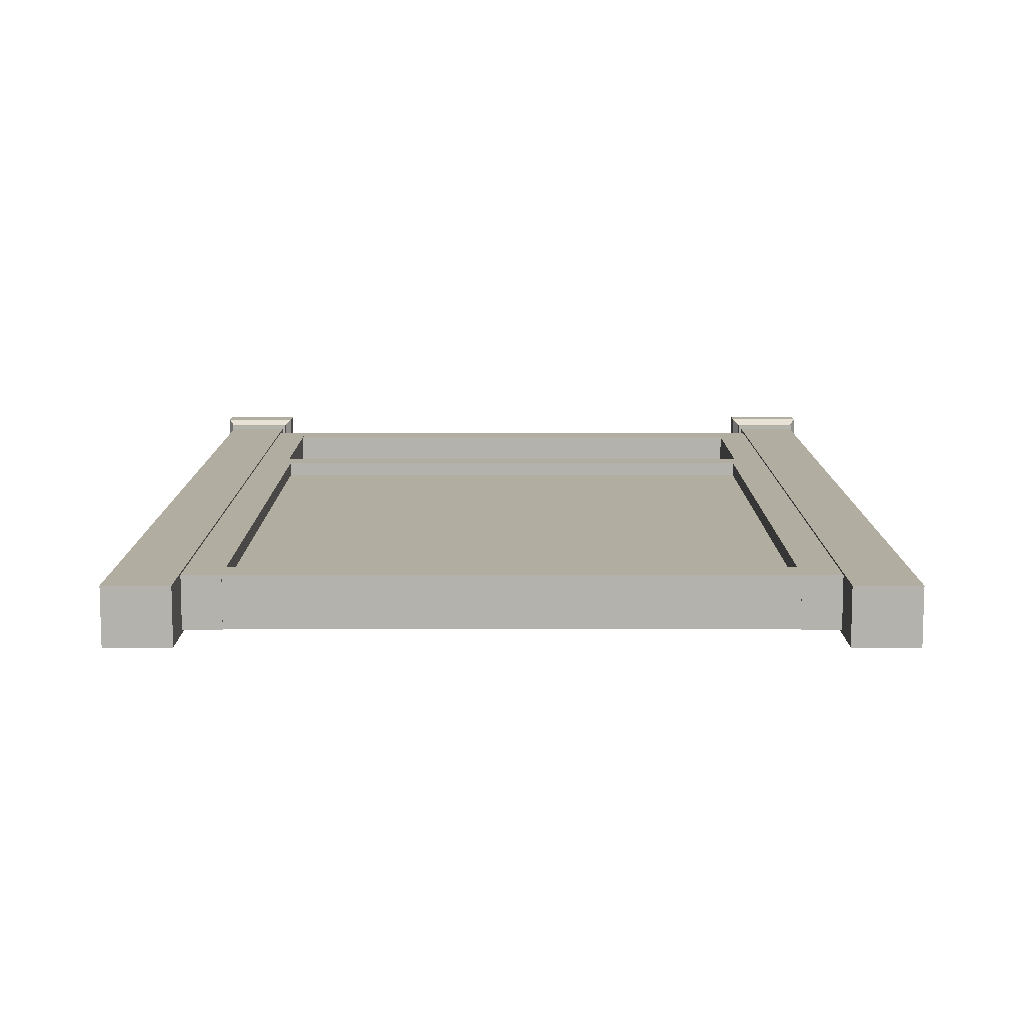
<metadata>
{"format":"obj","ext":"obj","renderer":"f3d","projection":"perspective","resolution":1024,"background":"white","views":[{"elev":-79.5,"azim":-0.0,"up":"+Y"}]}
</metadata>
<code>
g PolyMesh_6
v -1.121 -0.5205 -0.01893
v -1.121 0.105 -0.01893
v -1.08 0.105 -0.01893
v -1.08 -0.5205 -0.01893
v -1.08 0.105 0.0315
v -1.08 -0.5205 0.0315
v -1.121 0.105 0.0315
v -1.121 -0.5205 0.0315
f 1 2 3
f 3 4 1
f 5 6 4
f 4 3 5
f 3 2 7
f 7 5 3
f 2 1 8
f 8 7 2
f 6 8 1
f 1 4 6
f 5 7 8
f 8 6 5
g PolyMesh_4_3
v -1.18 -0.5733 -0.02236
v -1.18 0.3854 -0.02236
v -1.117 0.3854 -0.02236
v -1.117 -0.5733 -0.02236
v -1.117 0.3854 0.03328
v -1.117 -0.5733 0.03328
v -1.18 0.3854 0.03328
v -1.18 -0.5733 0.03328
f 9 10 11
f 11 12 9
f 13 14 12
f 12 11 13
f 11 10 15
f 15 13 11
f 10 9 16
f 16 15 10
f 14 16 9
f 9 12 14
f 13 15 16
f 16 14 13
g PolyMesh_5
v -1.12 0.3127 -0.01875
v -1.12 0.3466 -0.01875
v -0.52 0.3466 -0.01875
v -0.52 0.3127 -0.01875
v -0.52 0.3466 0.0314
v -0.52 0.3127 0.0314
v -1.12 0.3466 0.0314
v -1.12 0.3127 0.0314
f 17 18 19
f 19 20 17
f 21 22 20
f 20 19 21
f 19 18 23
f 23 21 19
f 18 17 24
f 24 23 18
f 22 24 17
f 17 20 22
f 21 23 24
f 24 22 21
g PolyMesh_4_2
v -0.5209 -0.5733 -0.02236
v -0.5209 0.3854 -0.02236
v -0.4579 0.3854 -0.02236
v -0.4579 -0.5733 -0.02236
v -0.4579 0.3854 0.03328
v -0.4579 -0.5733 0.03328
v -0.5209 0.3854 0.03328
v -0.5209 -0.5733 0.03328
f 25 26 27
f 27 28 25
f 29 30 28
f 28 27 29
f 27 26 31
f 31 29 27
f 26 25 32
f 32 31 26
f 30 32 25
f 25 28 30
f 29 31 32
f 32 30 29
g PolyMesh_4
v -1.118 0.1051 -0.01847
v -1.118 0.3314 -0.01847
v -1.085 0.3314 -0.01847
v -1.085 0.1051 -0.01847
v -1.085 0.3314 0.03166
v -1.085 0.1051 0.03166
v -1.118 0.3314 0.03166
v -1.118 0.1051 0.03166
f 33 34 35
f 35 36 33
f 37 38 36
f 36 35 37
f 35 34 39
f 39 37 35
f 34 33 40
f 40 39 34
f 38 40 33
f 33 36 38
f 37 39 40
f 40 38 37
g PolyMesh_3
v -1.033 0.1371 0.00921
v -1.048 0.1251 0.00921
v -1.017 0.1251 0.00921
v -0.9792 0.1686 0.00921
v -0.995 0.1567 0.00921
v -0.9792 0.1447 0.00921
v -0.9634 0.1567 0.00921
v -0.9258 0.1371 0.00921
v -0.9416 0.1251 0.00921
v -0.91 0.1251 0.00921
v -0.8724 0.1686 0.00921
v -0.8882 0.1567 0.00921
v -0.8724 0.1447 0.00921
v -0.8566 0.1567 0.00921
v -0.819 0.1371 0.00921
v -0.8348 0.1251 0.00921
v -0.8032 0.1251 0.00921
v -0.7656 0.1686 0.00921
v -0.7814 0.1567 0.00921
v -0.7656 0.1447 0.00921
v -0.7498 0.1567 0.00921
v -0.7122 0.1371 0.00921
v -0.728 0.1251 0.00921
v -0.6964 0.1251 0.00921
v -0.6588 0.1686 0.00921
v -0.6746 0.1567 0.00921
v -0.6588 0.1447 0.00921
v -0.643 0.1567 0.00921
v -0.6054 0.1371 0.00921
v -0.6212 0.1251 0.00921
v -0.5896 0.1251 0.00921
v -0.5678 0.1567 0.00921
v -0.552 0.1447 0.00921
v -0.552 0.1686 0.00921
v -1.033 0.2003 0.00921
v -1.048 0.1883 0.00921
v -1.033 0.1762 0.00921
v -1.017 0.1883 0.00921
v -0.9792 0.2318 0.00921
v -0.995 0.2198 0.00921
v -0.9792 0.2078 0.00921
v -0.9634 0.2198 0.00921
v -0.9258 0.2003 0.00921
v -0.9416 0.1883 0.00921
v -0.9258 0.1762 0.00921
v -0.91 0.1883 0.00921
v -0.8724 0.2318 0.00921
v -0.8882 0.2198 0.00921
v -0.8724 0.2078 0.00921
v -0.8566 0.2198 0.00921
v -0.819 0.2003 0.00921
v -0.8348 0.1883 0.00921
v -0.819 0.1762 0.00921
v -0.8032 0.1883 0.00921
v -0.7656 0.2318 0.00921
v -0.7814 0.2198 0.00921
v -0.7656 0.2078 0.00921
v -0.7498 0.2198 0.00921
v -0.7122 0.2003 0.00921
v -0.728 0.1883 0.00921
v -0.7122 0.1762 0.00921
v -0.6964 0.1883 0.00921
v -0.6588 0.2318 0.00921
v -0.6746 0.2198 0.00921
v -0.6588 0.2078 0.00921
v -0.643 0.2198 0.00921
v -0.6054 0.2003 0.00921
v -0.6212 0.1883 0.00921
v -0.6054 0.1762 0.00921
v -0.5896 0.1883 0.00921
v -0.5678 0.2198 0.00921
v -0.552 0.2078 0.00921
v -0.552 0.2318 0.00921
v -1.033 0.2634 0.00921
v -1.048 0.2514 0.00921
v -1.033 0.2394 0.00921
v -1.017 0.2514 0.00921
v -0.9792 0.295 0.00921
v -0.995 0.283 0.00921
v -0.9792 0.271 0.00921
v -0.9634 0.283 0.00921
v -0.9258 0.2634 0.00921
v -0.9416 0.2514 0.00921
v -0.9258 0.2394 0.00921
v -0.91 0.2514 0.00921
v -0.8724 0.295 0.00921
v -0.8882 0.283 0.00921
v -0.8724 0.271 0.00921
v -0.8566 0.283 0.00921
v -0.819 0.2634 0.00921
v -0.8348 0.2514 0.00921
v -0.819 0.2394 0.00921
v -0.8032 0.2514 0.00921
v -0.7656 0.295 0.00921
v -0.7814 0.283 0.00921
v -0.7656 0.271 0.00921
v -0.7498 0.283 0.00921
v -0.7122 0.2634 0.00921
v -0.728 0.2514 0.00921
v -0.7122 0.2394 0.00921
v -0.6964 0.2514 0.00921
v -0.6588 0.295 0.00921
v -0.6746 0.283 0.00921
v -0.6588 0.271 0.00921
v -0.643 0.283 0.00921
v -0.6054 0.2634 0.00921
v -0.6212 0.2514 0.00921
v -0.6054 0.2394 0.00921
v -0.5896 0.2514 0.00921
v -0.5678 0.283 0.00921
v -0.552 0.271 0.00921
v -0.552 0.295 0.00921
v -1.033 0.3026 0.00921
v -1.017 0.3146 0.00921
v -1.048 0.3146 0.00921
v -0.9258 0.3026 0.00921
v -0.91 0.3146 0.00921
v -0.9416 0.3146 0.00921
v -0.819 0.3026 0.00921
v -0.8032 0.3146 0.00921
v -0.8348 0.3146 0.00921
v -0.7122 0.3026 0.00921
v -0.6964 0.3146 0.00921
v -0.728 0.3146 0.00921
v -0.6054 0.3026 0.00921
v -0.5896 0.3146 0.00921
v -0.6212 0.3146 0.00921
v -1.07 0.1567 0.00921
v -1.086 0.1686 0.00921
v -1.086 0.1447 0.00921
v -1.07 0.2198 0.00921
v -1.086 0.2318 0.00921
v -1.086 0.2078 0.00921
v -1.07 0.283 0.00921
v -1.086 0.295 0.00921
v -1.086 0.271 0.00921
v -1.017 0.1251 0.00361
v -1.048 0.1251 0.00361
v -1.033 0.1371 0.00361
v -0.9792 0.1447 0.00361
v -0.995 0.1567 0.00361
v -0.9792 0.1686 0.00361
v -0.9634 0.1567 0.00361
v -0.91 0.1251 0.00361
v -0.9416 0.1251 0.00361
v -0.9258 0.1371 0.00361
v -0.8724 0.1447 0.00361
v -0.8882 0.1567 0.00361
v -0.8724 0.1686 0.00361
v -0.8566 0.1567 0.00361
v -0.8032 0.1251 0.00361
v -0.8348 0.1251 0.00361
v -0.819 0.1371 0.00361
v -0.7656 0.1447 0.00361
v -0.7814 0.1567 0.00361
v -0.7656 0.1686 0.00361
v -0.7498 0.1567 0.00361
v -0.6964 0.1251 0.00361
v -0.728 0.1251 0.00361
v -0.7122 0.1371 0.00361
v -0.6588 0.1447 0.00361
v -0.6746 0.1567 0.00361
v -0.6588 0.1686 0.00361
v -0.643 0.1567 0.00361
v -0.5896 0.1251 0.00361
v -0.6212 0.1251 0.00361
v -0.6054 0.1371 0.00361
v -0.552 0.1686 0.00361
v -0.552 0.1447 0.00361
v -0.5678 0.1567 0.00361
v -1.033 0.1762 0.00361
v -1.048 0.1883 0.00361
v -1.033 0.2003 0.00361
v -1.017 0.1883 0.00361
v -0.9792 0.2078 0.00361
v -0.995 0.2198 0.00361
v -0.9792 0.2318 0.00361
v -0.9634 0.2198 0.00361
v -0.9258 0.1762 0.00361
v -0.9416 0.1883 0.00361
v -0.9258 0.2003 0.00361
v -0.91 0.1883 0.00361
v -0.8724 0.2078 0.00361
v -0.8882 0.2198 0.00361
v -0.8724 0.2318 0.00361
v -0.8566 0.2198 0.00361
v -0.819 0.1762 0.00361
v -0.8348 0.1883 0.00361
v -0.819 0.2003 0.00361
v -0.8032 0.1883 0.00361
v -0.7656 0.2078 0.00361
v -0.7814 0.2198 0.00361
v -0.7656 0.2318 0.00361
v -0.7498 0.2198 0.00361
v -0.7122 0.1762 0.00361
v -0.728 0.1883 0.00361
v -0.7122 0.2003 0.00361
v -0.6964 0.1883 0.00361
v -0.6588 0.2078 0.00361
v -0.6746 0.2198 0.00361
v -0.6588 0.2318 0.00361
v -0.643 0.2198 0.00361
v -0.6054 0.1762 0.00361
v -0.6212 0.1883 0.00361
v -0.6054 0.2003 0.00361
v -0.5896 0.1883 0.00361
v -0.552 0.2318 0.00361
v -0.552 0.2078 0.00361
v -0.5678 0.2198 0.00361
v -1.033 0.2394 0.00361
v -1.048 0.2514 0.00361
v -1.033 0.2634 0.00361
v -1.017 0.2514 0.00361
v -0.9792 0.271 0.00361
v -0.995 0.283 0.00361
v -0.9792 0.295 0.00361
v -0.9634 0.283 0.00361
v -0.9258 0.2394 0.00361
v -0.9416 0.2514 0.00361
v -0.9258 0.2634 0.00361
v -0.91 0.2514 0.00361
v -0.8724 0.271 0.00361
v -0.8882 0.283 0.00361
v -0.8724 0.295 0.00361
v -0.8566 0.283 0.00361
v -0.819 0.2394 0.00361
v -0.8348 0.2514 0.00361
v -0.819 0.2634 0.00361
v -0.8032 0.2514 0.00361
v -0.7656 0.271 0.00361
v -0.7814 0.283 0.00361
v -0.7656 0.295 0.00361
v -0.7498 0.283 0.00361
v -0.7122 0.2394 0.00361
v -0.728 0.2514 0.00361
v -0.7122 0.2634 0.00361
v -0.6964 0.2514 0.00361
v -0.6588 0.271 0.00361
v -0.6746 0.283 0.00361
v -0.6588 0.295 0.00361
v -0.643 0.283 0.00361
v -0.6054 0.2394 0.00361
v -0.6212 0.2514 0.00361
v -0.6054 0.2634 0.00361
v -0.5896 0.2514 0.00361
v -0.552 0.295 0.00361
v -0.552 0.271 0.00361
v -0.5678 0.283 0.00361
v -1.048 0.3146 0.00361
v -1.017 0.3146 0.00361
v -1.033 0.3026 0.00361
v -0.9416 0.3146 0.00361
v -0.91 0.3146 0.00361
v -0.9258 0.3026 0.00361
v -0.8348 0.3146 0.00361
v -0.8032 0.3146 0.00361
v -0.819 0.3026 0.00361
v -0.728 0.3146 0.00361
v -0.6964 0.3146 0.00361
v -0.7122 0.3026 0.00361
v -0.6212 0.3146 0.00361
v -0.5896 0.3146 0.00361
v -0.6054 0.3026 0.00361
v -1.086 0.1447 0.00361
v -1.086 0.1686 0.00361
v -1.07 0.1567 0.00361
v -1.086 0.2078 0.00361
v -1.086 0.2318 0.00361
v -1.07 0.2198 0.00361
v -1.086 0.271 0.00361
v -1.086 0.295 0.00361
v -1.07 0.283 0.00361
f 41 42 43
f 44 45 46
f 46 47 44
f 48 49 50
f 51 52 53
f 53 54 51
f 55 56 57
f 58 59 60
f 60 61 58
f 62 63 64
f 65 66 67
f 67 68 65
f 69 70 71
f 72 73 74
f 75 76 77
f 77 78 75
f 79 80 81
f 81 82 79
f 83 84 85
f 85 86 83
f 87 88 89
f 89 90 87
f 91 92 93
f 93 94 91
f 95 96 97
f 97 98 95
f 99 100 101
f 101 102 99
f 103 104 105
f 105 106 103
f 107 108 109
f 109 110 107
f 111 112 113
f 114 115 116
f 116 117 114
f 118 119 120
f 120 121 118
f 122 123 124
f 124 125 122
f 126 127 128
f 128 129 126
f 130 131 132
f 132 133 130
f 134 135 136
f 136 137 134
f 138 139 140
f 140 141 138
f 142 143 144
f 144 145 142
f 146 147 148
f 148 149 146
f 150 151 152
f 153 154 155
f 156 157 158
f 159 160 161
f 162 163 164
f 165 166 167
f 168 169 170
f 171 172 173
f 174 175 176
f 45 41 43
f 43 46 45
f 76 169 168
f 168 77 76
f 78 77 45
f 45 44 78
f 168 170 42
f 42 41 168
f 47 46 49
f 49 48 47
f 86 85 52
f 52 51 86
f 84 44 47
f 47 85 84
f 52 48 50
f 50 53 52
f 54 53 56
f 56 55 54
f 94 93 59
f 59 58 94
f 59 55 57
f 57 60 59
f 92 51 54
f 54 93 92
f 61 60 63
f 63 62 61
f 102 101 66
f 66 65 102
f 66 62 64
f 64 67 66
f 100 58 61
f 61 101 100
f 68 67 70
f 70 69 68
f 110 109 72
f 72 74 110
f 72 69 71
f 71 73 72
f 108 65 68
f 68 109 108
f 80 75 78
f 78 81 80
f 115 172 171
f 171 116 115
f 117 116 80
f 80 79 117
f 171 173 76
f 76 75 171
f 82 81 84
f 84 83 82
f 125 124 88
f 88 87 125
f 88 83 86
f 86 89 88
f 123 79 82
f 82 124 123
f 90 89 92
f 92 91 90
f 133 132 96
f 96 95 133
f 96 91 94
f 94 97 96
f 131 87 90
f 90 132 131
f 98 97 100
f 100 99 98
f 141 140 104
f 104 103 141
f 104 99 102
f 102 105 104
f 139 95 98
f 98 140 139
f 106 105 108
f 108 107 106
f 149 148 111
f 111 113 149
f 111 107 110
f 110 112 111
f 147 103 106
f 106 148 147
f 119 114 117
f 117 120 119
f 155 175 174
f 174 153 155
f 154 153 119
f 119 118 154
f 174 176 115
f 115 114 174
f 121 120 123
f 123 122 121
f 157 156 127
f 127 126 157
f 127 122 125
f 125 128 127
f 158 118 121
f 121 156 158
f 129 128 131
f 131 130 129
f 160 159 135
f 135 134 160
f 135 130 133
f 133 136 135
f 161 126 129
f 129 159 161
f 137 136 139
f 139 138 137
f 163 162 143
f 143 142 163
f 164 134 137
f 137 162 164
f 143 138 141
f 141 144 143
f 145 144 147
f 147 146 145
f 166 165 150
f 150 152 166
f 150 146 149
f 149 151 150
f 167 142 145
f 145 165 167
f 177 178 179
f 180 181 182
f 182 183 180
f 184 185 186
f 187 188 189
f 189 190 187
f 191 192 193
f 194 195 196
f 196 197 194
f 198 199 200
f 201 202 203
f 203 204 201
f 205 206 207
f 208 209 210
f 211 212 213
f 213 214 211
f 215 216 217
f 217 218 215
f 219 220 221
f 221 222 219
f 223 224 225
f 225 226 223
f 227 228 229
f 229 230 227
f 231 232 233
f 233 234 231
f 235 236 237
f 237 238 235
f 239 240 241
f 241 242 239
f 243 244 245
f 245 246 243
f 247 248 249
f 250 251 252
f 252 253 250
f 254 255 256
f 256 257 254
f 258 259 260
f 260 261 258
f 262 263 264
f 264 265 262
f 266 267 268
f 268 269 266
f 270 271 272
f 272 273 270
f 274 275 276
f 276 277 274
f 278 279 280
f 280 281 278
f 282 283 284
f 284 285 282
f 286 287 288
f 289 290 291
f 292 293 294
f 295 296 297
f 298 299 300
f 301 302 303
f 304 305 306
f 307 308 309
f 310 311 312
f 177 179 181
f 181 180 177
f 306 305 212
f 212 211 306
f 181 211 214
f 214 182 181
f 178 304 306
f 306 179 178
f 185 180 183
f 183 186 185
f 188 219 222
f 222 189 188
f 183 182 220
f 220 219 183
f 184 186 188
f 188 187 184
f 192 187 190
f 190 193 192
f 195 227 230
f 230 196 195
f 191 193 195
f 195 194 191
f 190 189 228
f 228 227 190
f 199 194 197
f 197 200 199
f 202 235 238
f 238 203 202
f 198 200 202
f 202 201 198
f 197 196 236
f 236 235 197
f 206 201 204
f 204 207 206
f 210 243 246
f 246 208 210
f 205 207 210
f 210 209 205
f 204 203 244
f 244 243 204
f 214 213 216
f 216 215 214
f 309 308 251
f 251 250 309
f 216 250 253
f 253 217 216
f 212 307 309
f 309 213 212
f 220 215 218
f 218 221 220
f 224 258 261
f 261 225 224
f 222 221 224
f 224 223 222
f 218 217 259
f 259 258 218
f 228 223 226
f 226 229 228
f 232 266 269
f 269 233 232
f 230 229 232
f 232 231 230
f 226 225 267
f 267 266 226
f 236 231 234
f 234 237 236
f 240 274 277
f 277 241 240
f 238 237 240
f 240 239 238
f 234 233 275
f 275 274 234
f 244 239 242
f 242 245 244
f 249 282 285
f 285 247 249
f 246 245 249
f 249 248 246
f 242 241 283
f 283 282 242
f 253 252 255
f 255 254 253
f 312 311 289
f 289 291 312
f 255 291 290
f 290 256 255
f 251 310 312
f 312 252 251
f 259 254 257
f 257 260 259
f 263 294 293
f 293 264 263
f 261 260 263
f 263 262 261
f 257 256 292
f 292 294 257
f 267 262 265
f 265 268 267
f 271 297 296
f 296 272 271
f 269 268 271
f 271 270 269
f 265 264 295
f 295 297 265
f 275 270 273
f 273 276 275
f 279 300 299
f 299 280 279
f 273 272 298
f 298 300 273
f 277 276 279
f 279 278 277
f 283 278 281
f 281 284 283
f 288 303 302
f 302 286 288
f 285 284 288
f 288 287 285
f 281 280 301
f 301 303 281
f 43 177 180
f 180 46 43
f 43 42 178
f 178 177 43
f 170 304 178
f 178 42 170
f 305 304 170
f 170 169 305
f 76 212 305
f 305 169 76
f 173 307 212
f 212 76 173
f 308 307 173
f 173 172 308
f 115 251 308
f 308 172 115
f 176 310 251
f 251 115 176
f 311 310 176
f 176 175 311
f 155 289 311
f 311 175 155
f 290 289 155
f 155 154 290
f 118 256 290
f 290 154 118
f 158 292 256
f 256 118 158
f 293 292 158
f 158 157 293
f 126 264 293
f 293 157 126
f 161 295 264
f 264 126 161
f 296 295 161
f 161 160 296
f 134 272 296
f 296 160 134
f 164 298 272
f 272 134 164
f 299 298 164
f 164 163 299
f 142 280 299
f 299 163 142
f 167 301 280
f 280 142 167
f 302 301 167
f 167 166 302
f 152 286 302
f 302 166 152
f 152 151 287
f 287 286 152
f 149 285 287
f 287 151 149
f 113 247 285
f 285 149 113
f 113 112 248
f 248 247 113
f 110 246 248
f 248 112 110
f 74 208 246
f 246 110 74
f 74 73 209
f 209 208 74
f 71 205 209
f 209 73 71
f 71 70 206
f 206 205 71
f 67 201 206
f 206 70 67
f 64 198 201
f 201 67 64
f 64 63 199
f 199 198 64
f 60 194 199
f 199 63 60
f 57 191 194
f 194 60 57
f 57 56 192
f 192 191 57
f 53 187 192
f 192 56 53
f 50 184 187
f 187 53 50
f 50 49 185
f 185 184 50
f 46 180 185
f 185 49 46
f 44 182 214
f 214 78 44
f 84 220 182
f 182 44 84
f 81 215 220
f 220 84 81
f 78 214 215
f 215 81 78
f 41 179 306
f 306 168 41
f 45 181 179
f 179 41 45
f 77 211 181
f 181 45 77
f 168 306 211
f 211 77 168
f 48 186 183
f 183 47 48
f 52 188 186
f 186 48 52
f 85 219 188
f 188 52 85
f 47 183 219
f 219 85 47
f 51 189 222
f 222 86 51
f 92 228 189
f 189 51 92
f 89 223 228
f 228 92 89
f 86 222 223
f 223 89 86
f 55 193 190
f 190 54 55
f 59 195 193
f 193 55 59
f 93 227 195
f 195 59 93
f 54 190 227
f 227 93 54
f 58 196 230
f 230 94 58
f 100 236 196
f 196 58 100
f 97 231 236
f 236 100 97
f 94 230 231
f 231 97 94
f 62 200 197
f 197 61 62
f 66 202 200
f 200 62 66
f 101 235 202
f 202 66 101
f 61 197 235
f 235 101 61
f 65 203 238
f 238 102 65
f 108 244 203
f 203 65 108
f 105 239 244
f 244 108 105
f 102 238 239
f 239 105 102
f 69 207 204
f 204 68 69
f 72 210 207
f 207 69 72
f 109 243 210
f 210 72 109
f 68 204 243
f 243 109 68
f 79 217 253
f 253 117 79
f 123 259 217
f 217 79 123
f 120 254 259
f 259 123 120
f 117 253 254
f 254 120 117
f 75 213 309
f 309 171 75
f 80 216 213
f 213 75 80
f 116 250 216
f 216 80 116
f 171 309 250
f 250 116 171
f 83 221 218
f 218 82 83
f 88 224 221
f 221 83 88
f 124 258 224
f 224 88 124
f 82 218 258
f 258 124 82
f 87 225 261
f 261 125 87
f 131 267 225
f 225 87 131
f 128 262 267
f 267 131 128
f 125 261 262
f 262 128 125
f 91 229 226
f 226 90 91
f 96 232 229
f 229 91 96
f 132 266 232
f 232 96 132
f 90 226 266
f 266 132 90
f 95 233 269
f 269 133 95
f 139 275 233
f 233 95 139
f 136 270 275
f 275 139 136
f 133 269 270
f 270 136 133
f 99 237 234
f 234 98 99
f 104 240 237
f 237 99 104
f 140 274 240
f 240 104 140
f 98 234 274
f 274 140 98
f 103 241 277
f 277 141 103
f 147 283 241
f 241 103 147
f 144 278 283
f 283 147 144
f 141 277 278
f 278 144 141
f 107 245 242
f 242 106 107
f 111 249 245
f 245 107 111
f 148 282 249
f 249 111 148
f 106 242 282
f 282 148 106
f 114 252 312
f 312 174 114
f 119 255 252
f 252 114 119
f 153 291 255
f 255 119 153
f 174 312 291
f 291 153 174
f 122 260 257
f 257 121 122
f 127 263 260
f 260 122 127
f 156 294 263
f 263 127 156
f 121 257 294
f 294 156 121
f 130 268 265
f 265 129 130
f 135 271 268
f 268 130 135
f 159 297 271
f 271 135 159
f 129 265 297
f 297 159 129
f 138 276 273
f 273 137 138
f 143 279 276
f 276 138 143
f 162 300 279
f 279 143 162
f 137 273 300
f 300 162 137
f 146 284 281
f 281 145 146
f 150 288 284
f 284 146 150
f 165 303 288
f 288 150 165
f 145 281 303
f 303 165 145
g PolyMesh_4_1
v -0.5533 0.1051 -0.01847
v -0.5533 0.3314 -0.01847
v -0.5202 0.3314 -0.01847
v -0.5202 0.1051 -0.01847
v -0.5202 0.3314 0.03142
v -0.5202 0.1051 0.03142
v -0.5533 0.3314 0.03142
v -0.5533 0.1051 0.03142
f 313 314 315
f 315 316 313
f 317 318 316
f 316 315 317
f 315 314 319
f 319 317 315
f 314 313 320
f 320 319 314
f 318 320 313
f 313 316 318
f 317 319 320
f 320 318 317
g PolyMesh_5_2
v -1.117 -0.5201 -0.01875
v -1.117 -0.4862 -0.01875
v -0.52 -0.4862 -0.01875
v -0.52 -0.5201 -0.01875
v -0.52 -0.4862 0.0314
v -0.52 -0.5201 0.0314
v -1.117 -0.4862 0.0314
v -1.117 -0.5201 0.0314
f 321 322 323
f 323 324 321
f 325 326 324
f 324 323 325
f 323 322 327
f 327 325 323
f 322 321 328
f 328 327 322
f 326 328 321
f 321 324 326
f 325 327 328
f 328 326 325
g PolyMesh_5_1
v -1.117 0.1053 -0.01875
v -1.117 0.1392 -0.01875
v -0.52 0.1392 -0.01875
v -0.52 0.1053 -0.01875
v -0.52 0.1392 0.0314
v -0.52 0.1053 0.0314
v -1.117 0.1392 0.0314
v -1.117 0.1053 0.0314
f 329 330 331
f 331 332 329
f 333 334 332
f 332 331 333
f 331 330 335
f 335 333 331
f 330 329 336
f 336 335 330
f 334 336 329
f 329 332 334
f 333 335 336
f 336 334 333
g postcap
v -1.188 0.3965 -0.03163
v -1.188 0.4197 -0.03163
v -1.108 0.4197 -0.03163
v -1.108 0.3965 -0.03163
v -1.114 0.3865 0.0364
v -1.114 0.3762 0.0364
v -1.114 0.3762 -0.02593
v -1.114 0.3865 -0.02593
v -1.148 0.4347 0.00524
v -1.188 0.3965 0.04211
v -1.188 0.4197 0.04211
v -1.182 0.3762 0.0364
v -1.182 0.3762 -0.02593
v -1.182 0.3865 0.0364
v -1.108 0.4197 0.04211
v -1.182 0.3865 -0.02593
v -1.108 0.3965 0.04211
f 337 338 339
f 339 340 337
f 341 342 343
f 343 344 341
f 338 345 339
f 338 337 346
f 346 347 338
f 342 348 349
f 349 343 342
f 341 350 348
f 348 342 341
f 345 351 339
f 338 347 345
f 345 347 351
f 352 337 340
f 340 344 352
f 353 340 339
f 339 351 353
f 337 352 350
f 350 346 337
f 351 347 346
f 346 353 351
f 341 344 340
f 340 353 341
f 343 349 352
f 352 344 343
f 353 346 350
f 350 341 353
f 352 349 348
f 348 350 352
g PolyMesh_6_1
v -0.5581 -0.5205 -0.01893
v -0.5581 0.105 -0.01893
v -0.5177 0.105 -0.01893
v -0.5177 -0.5205 -0.01893
v -0.5177 0.105 0.0315
v -0.5177 -0.5205 0.0315
v -0.5581 0.105 0.0315
v -0.5581 -0.5205 0.0315
f 354 355 356
f 356 357 354
f 358 359 357
f 357 356 358
f 356 355 360
f 360 358 356
f 355 354 361
f 361 360 355
f 359 361 354
f 354 357 359
f 358 360 361
f 361 359 358
g postcap_1
v -0.5297 0.3965 -0.03112
v -0.5297 0.4197 -0.03112
v -0.4496 0.4197 -0.03112
v -0.4496 0.3965 -0.03112
v -0.4558 0.3865 0.03692
v -0.4558 0.3762 0.03692
v -0.4558 0.3762 -0.02541
v -0.4558 0.3865 -0.02541
v -0.4896 0.4347 0.00576
v -0.5297 0.3965 0.04263
v -0.5297 0.4197 0.04263
v -0.5235 0.3762 0.03692
v -0.5235 0.3762 -0.02541
v -0.5235 0.3865 0.03692
v -0.4496 0.4197 0.04263
v -0.5235 0.3865 -0.02541
v -0.4496 0.3965 0.04263
f 362 363 364
f 364 365 362
f 366 367 368
f 368 369 366
f 363 370 364
f 363 362 371
f 371 372 363
f 367 373 374
f 374 368 367
f 366 375 373
f 373 367 366
f 370 376 364
f 363 372 370
f 370 372 376
f 377 362 365
f 365 369 377
f 378 365 364
f 364 376 378
f 362 377 375
f 375 371 362
f 376 372 371
f 371 378 376
f 366 369 365
f 365 378 366
f 368 374 377
f 377 369 368
f 378 371 375
f 375 366 378
f 377 374 373
f 373 375 377
g PolyMesh_7
v -1.082 -0.4854 -0.00609
v -1.082 0.1077 -0.00609
v -0.5565 0.1077 -0.00609
v -0.5565 -0.4854 -0.00609
v -0.5565 0.1077 0.01727
v -0.5565 -0.4854 0.01727
v -1.082 0.1077 0.01727
v -1.082 -0.4854 0.01727
f 379 380 381
f 381 382 379
f 383 384 382
f 382 381 383
f 381 380 385
f 385 383 381
f 380 379 386
f 386 385 380
f 384 386 379
f 379 382 384
f 383 385 386
f 386 384 383

</code>
